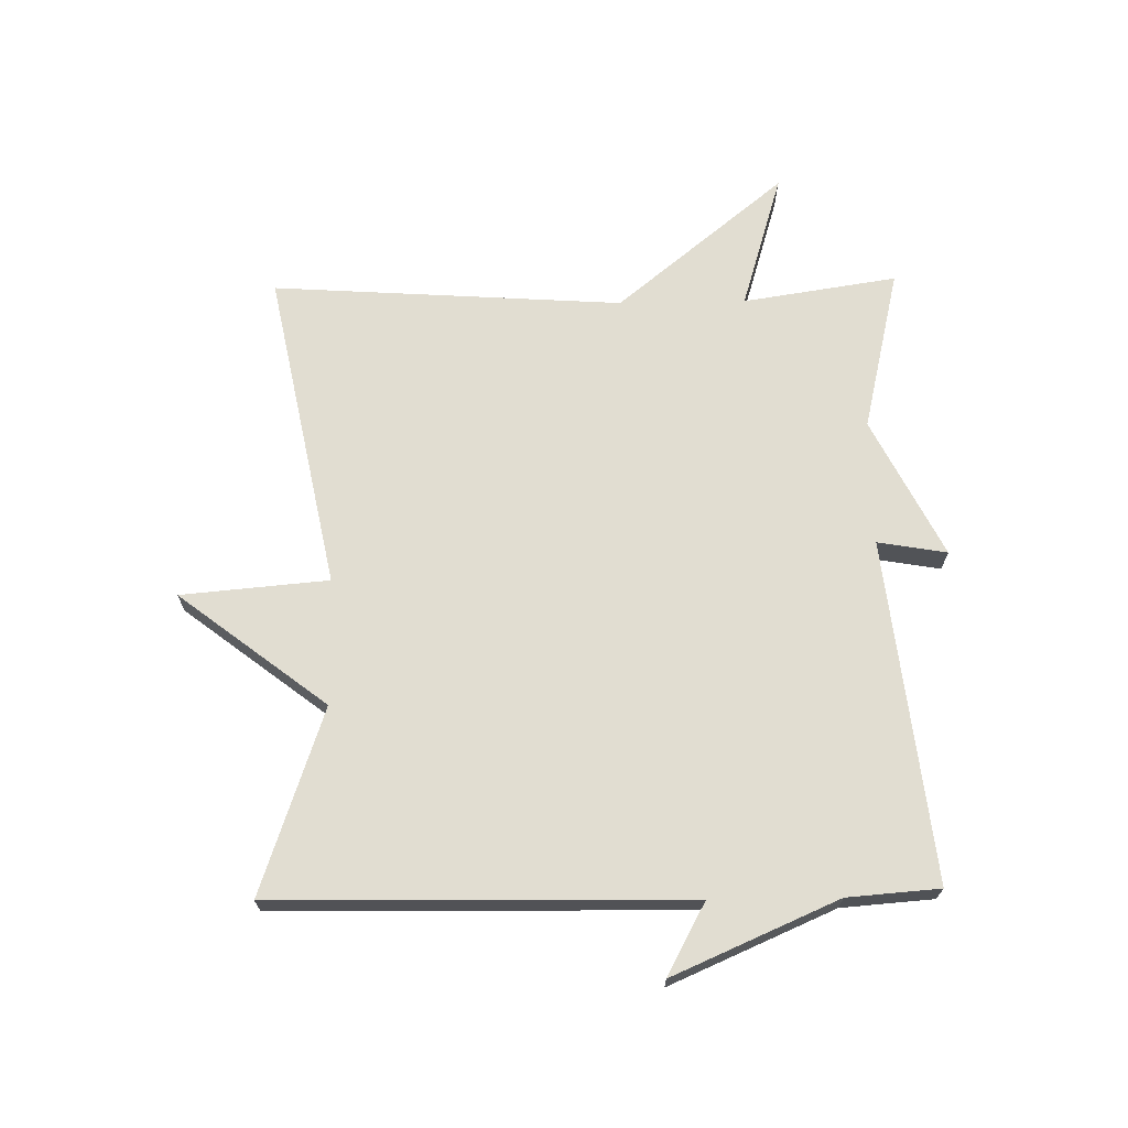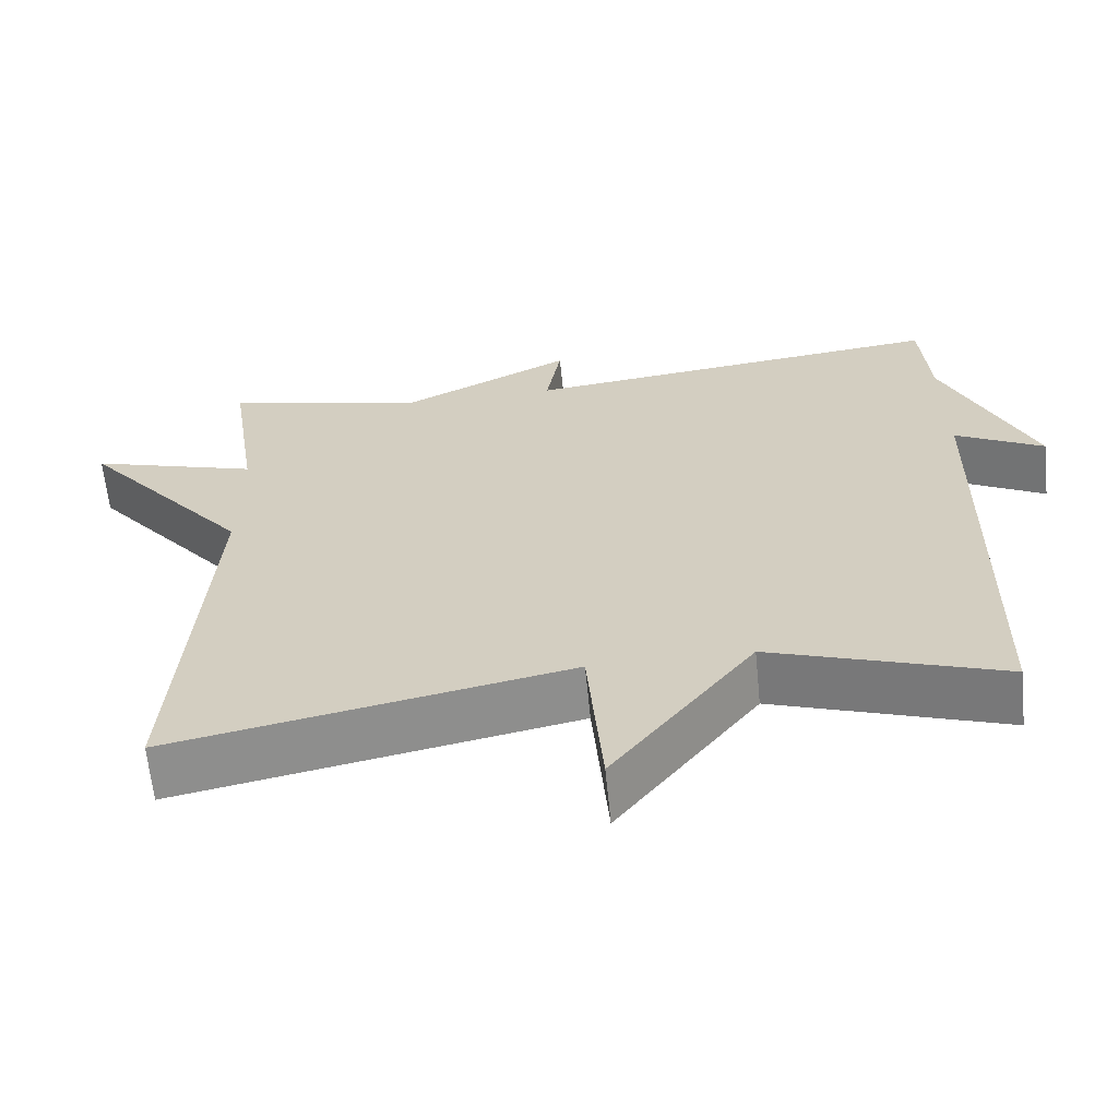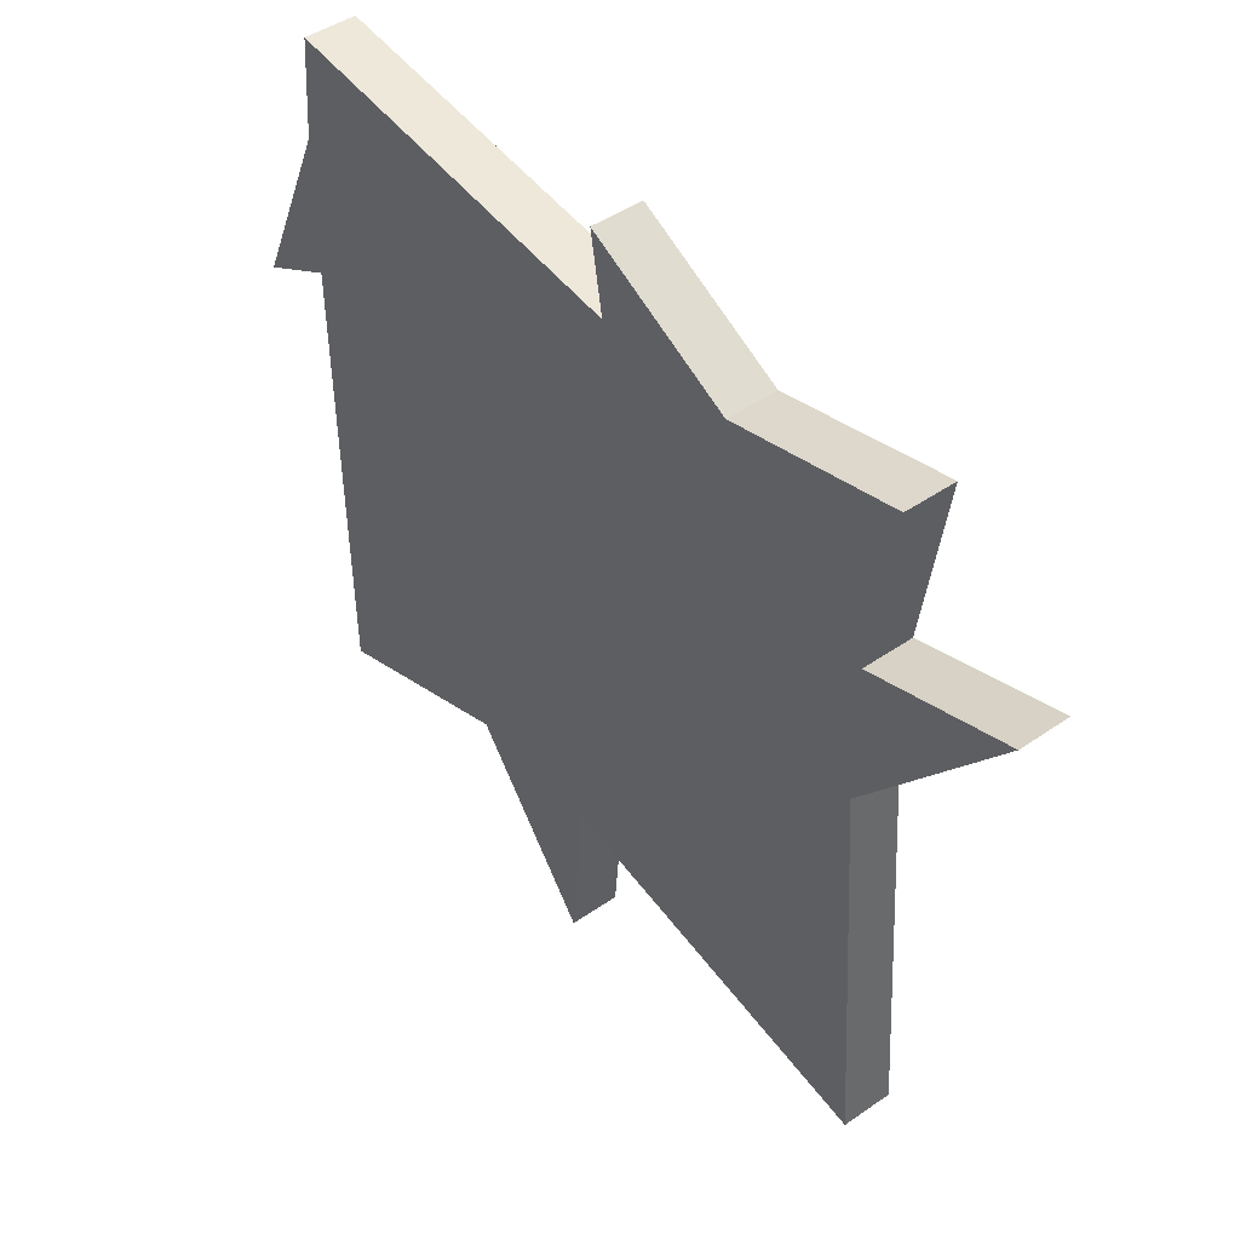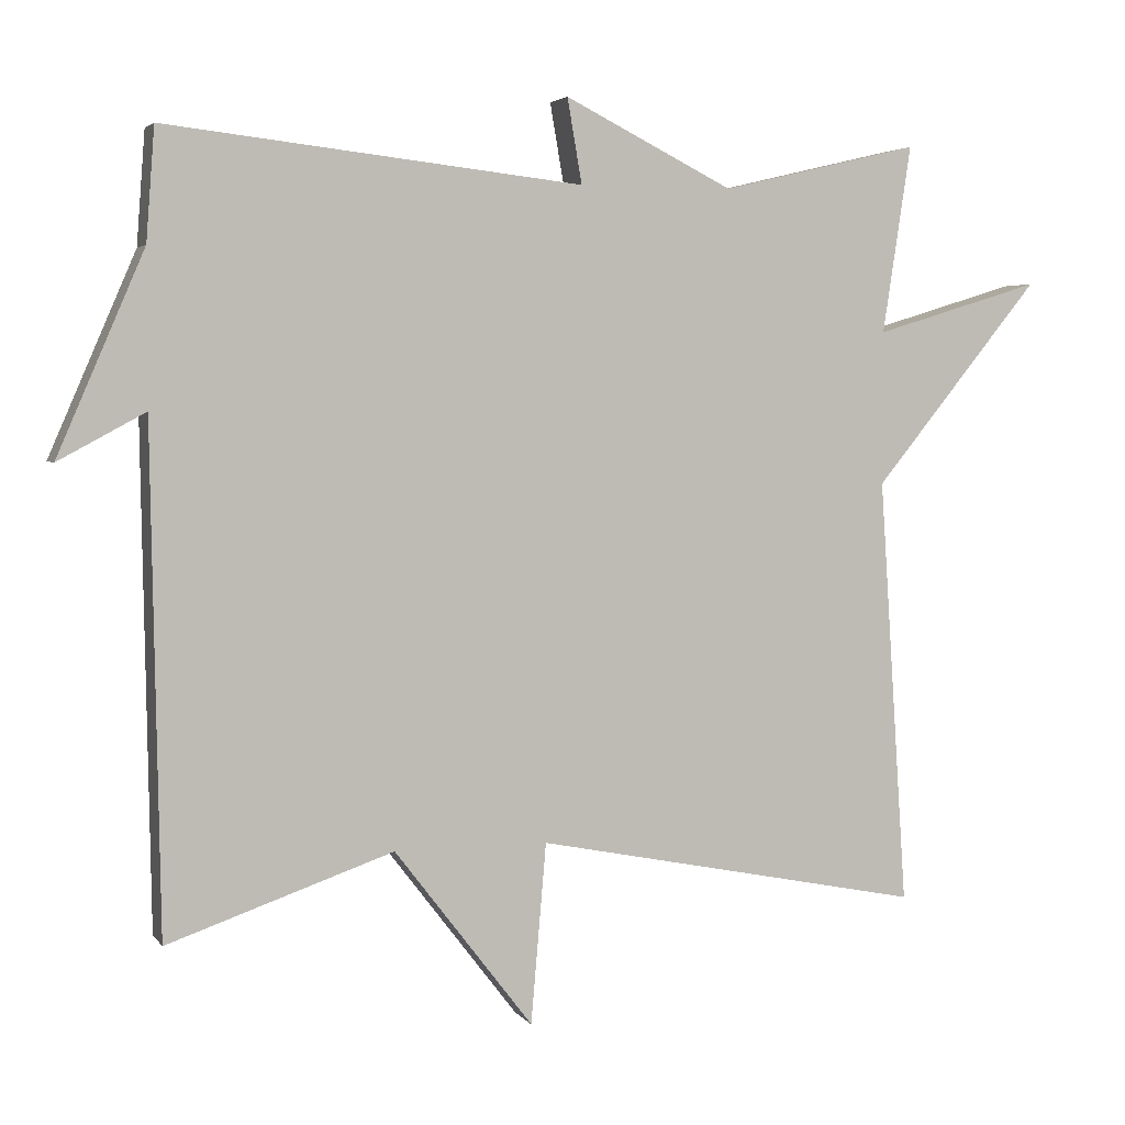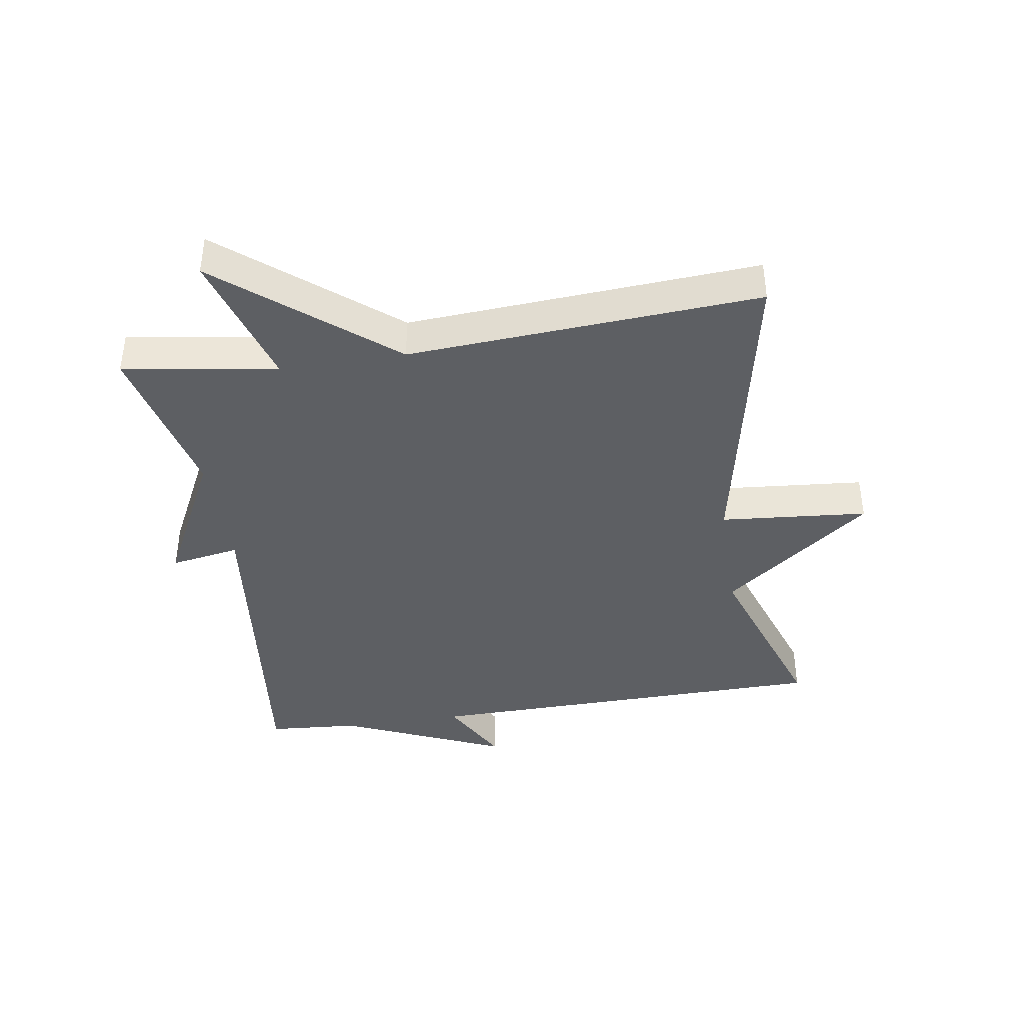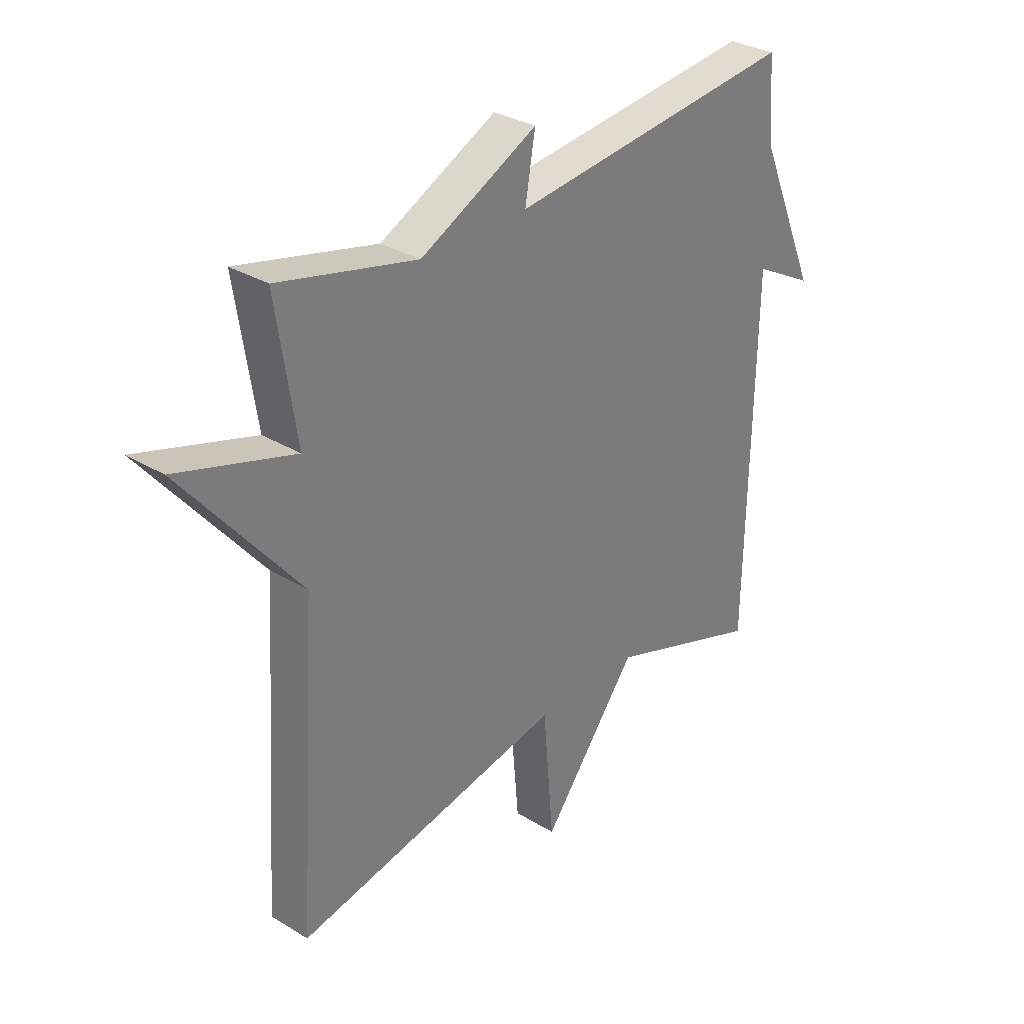
<metadata>
{"format":"obj","ext":"obj","renderer":"f3d","projection":"perspective","resolution":1024,"background":"white","views":[{"elev":68.8,"azim":-91.0,"up":"+Y"},{"elev":-63.4,"azim":-174.3,"up":"+Z"},{"elev":45.5,"azim":51.4,"up":"+Z"},{"elev":3.7,"azim":-18.4,"up":"+Z"},{"elev":-40.4,"azim":98.8,"up":"+Y"},{"elev":31.3,"azim":130.9,"up":"+Z"}]}
</metadata>
<code>
v -0.5 0.07 0.5
v 0.042 0.07 0.439
v 0.023 0.07 0.549
v 0.242 0.07 0.439
v 0.5 0.07 0.5
v 0.463 0.07 0.256
v 0.68 0.07 0.322
v 0.463 0.07 0.056
v 0.5 0.07 -0.5
v -0.006 0.07 -0.399
v -0.026 0.07 -0.633
v -0.206 0.07 -0.399
v -0.5 0.07 -0.5
v -0.511 0.07 0.154
v -0.624 0.07 0.093
v -0.511 0.07 0.354
v -0.5 0 0.5
v 0.042 0 0.439
v 0.023 0 0.549
v 0.242 0 0.439
v 0.5 0 0.5
v 0.463 0 0.256
v 0.68 0 0.322
v 0.463 0 0.056
v 0.5 0 -0.5
v -0.006 0 -0.399
v -0.026 0 -0.633
v -0.206 0 -0.399
v -0.5 0 -0.5
v -0.511 0 0.154
v -0.624 0 0.093
v -0.511 0 0.354
f 14 15 16
f 16 1 2
f 14 16 2
f 13 14 2
f 12 13 2
f 10 11 12 2
f 8 9 10 2
f 6 7 8
f 2 3 4
f 8 2 4
f 6 8 4
f 4 5 6
f 32 31 30
f 18 17 32
f 18 32 30
f 18 30 29
f 18 29 28
f 18 28 27 26
f 18 26 25 24
f 24 23 22
f 20 19 18
f 20 18 24
f 20 24 22
f 22 21 20
f 1 17 18 2
f 2 18 19 3
f 3 19 20 4
f 4 20 21 5
f 5 21 22 6
f 6 22 23 7
f 7 23 24 8
f 8 24 25 9
f 9 25 26 10
f 10 26 27 11
f 11 27 28 12
f 12 28 29 13
f 13 29 30 14
f 14 30 31 15
f 15 31 32 16
f 16 32 17 1

</code>
